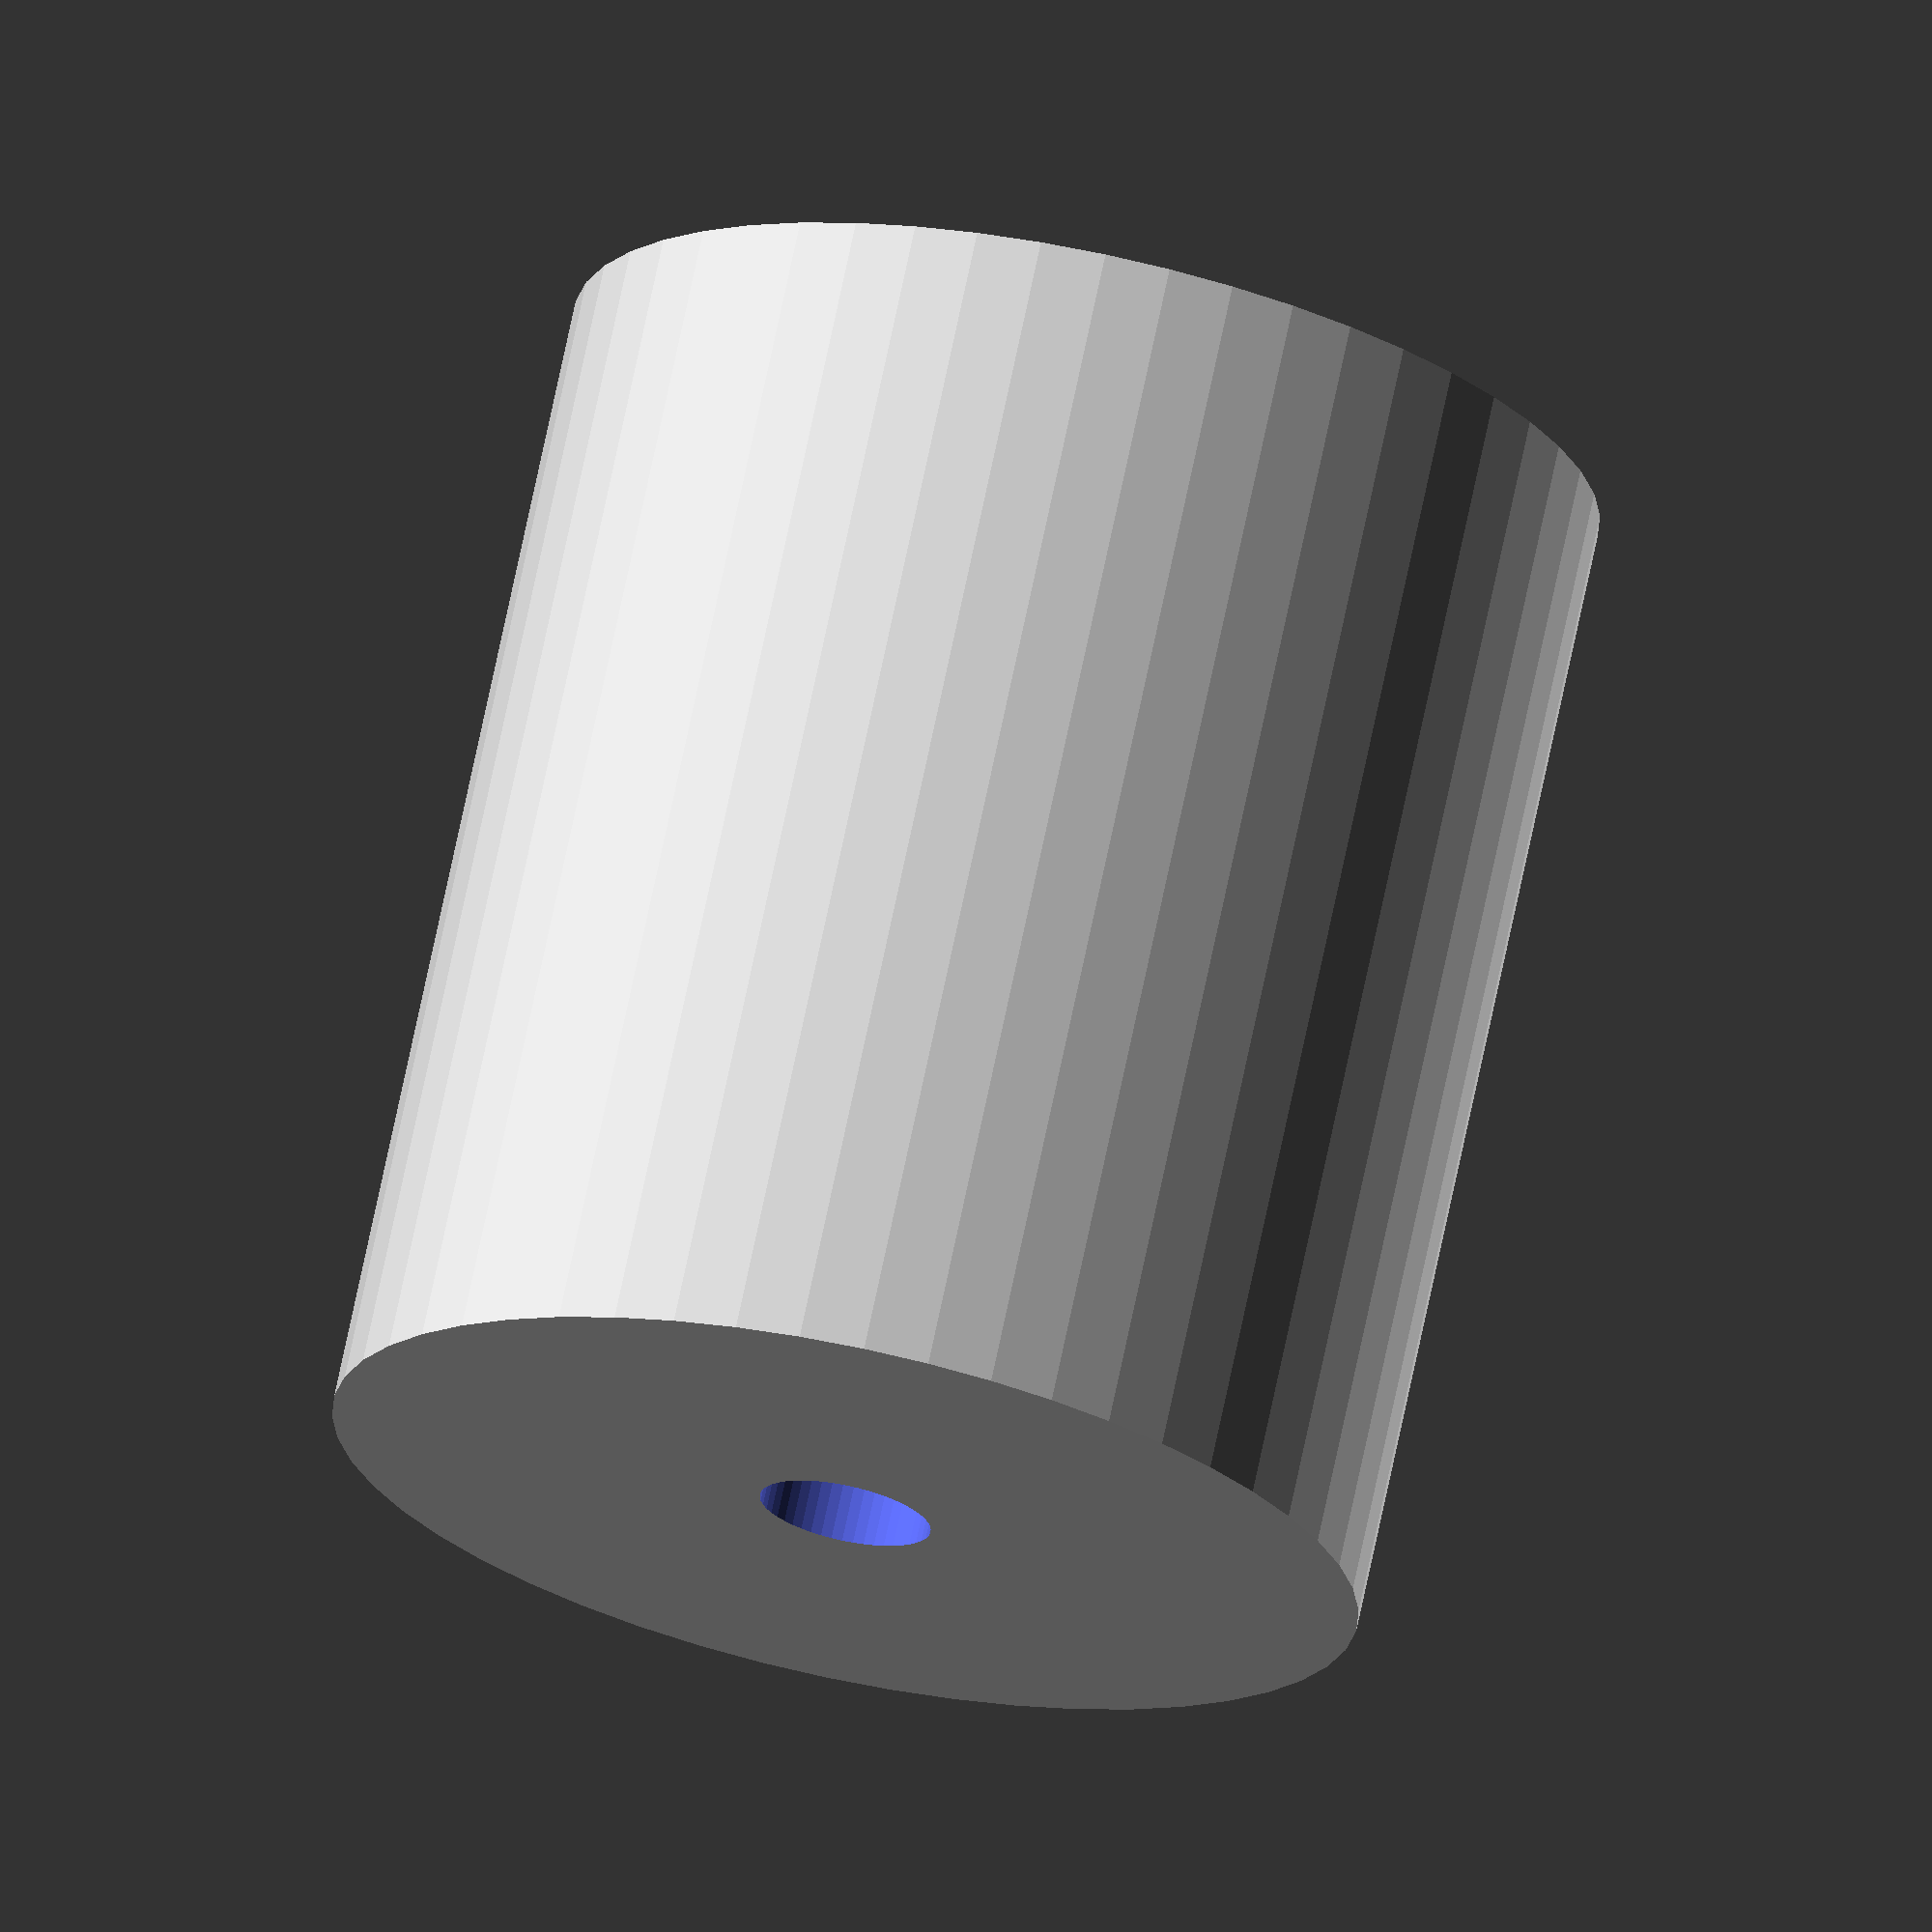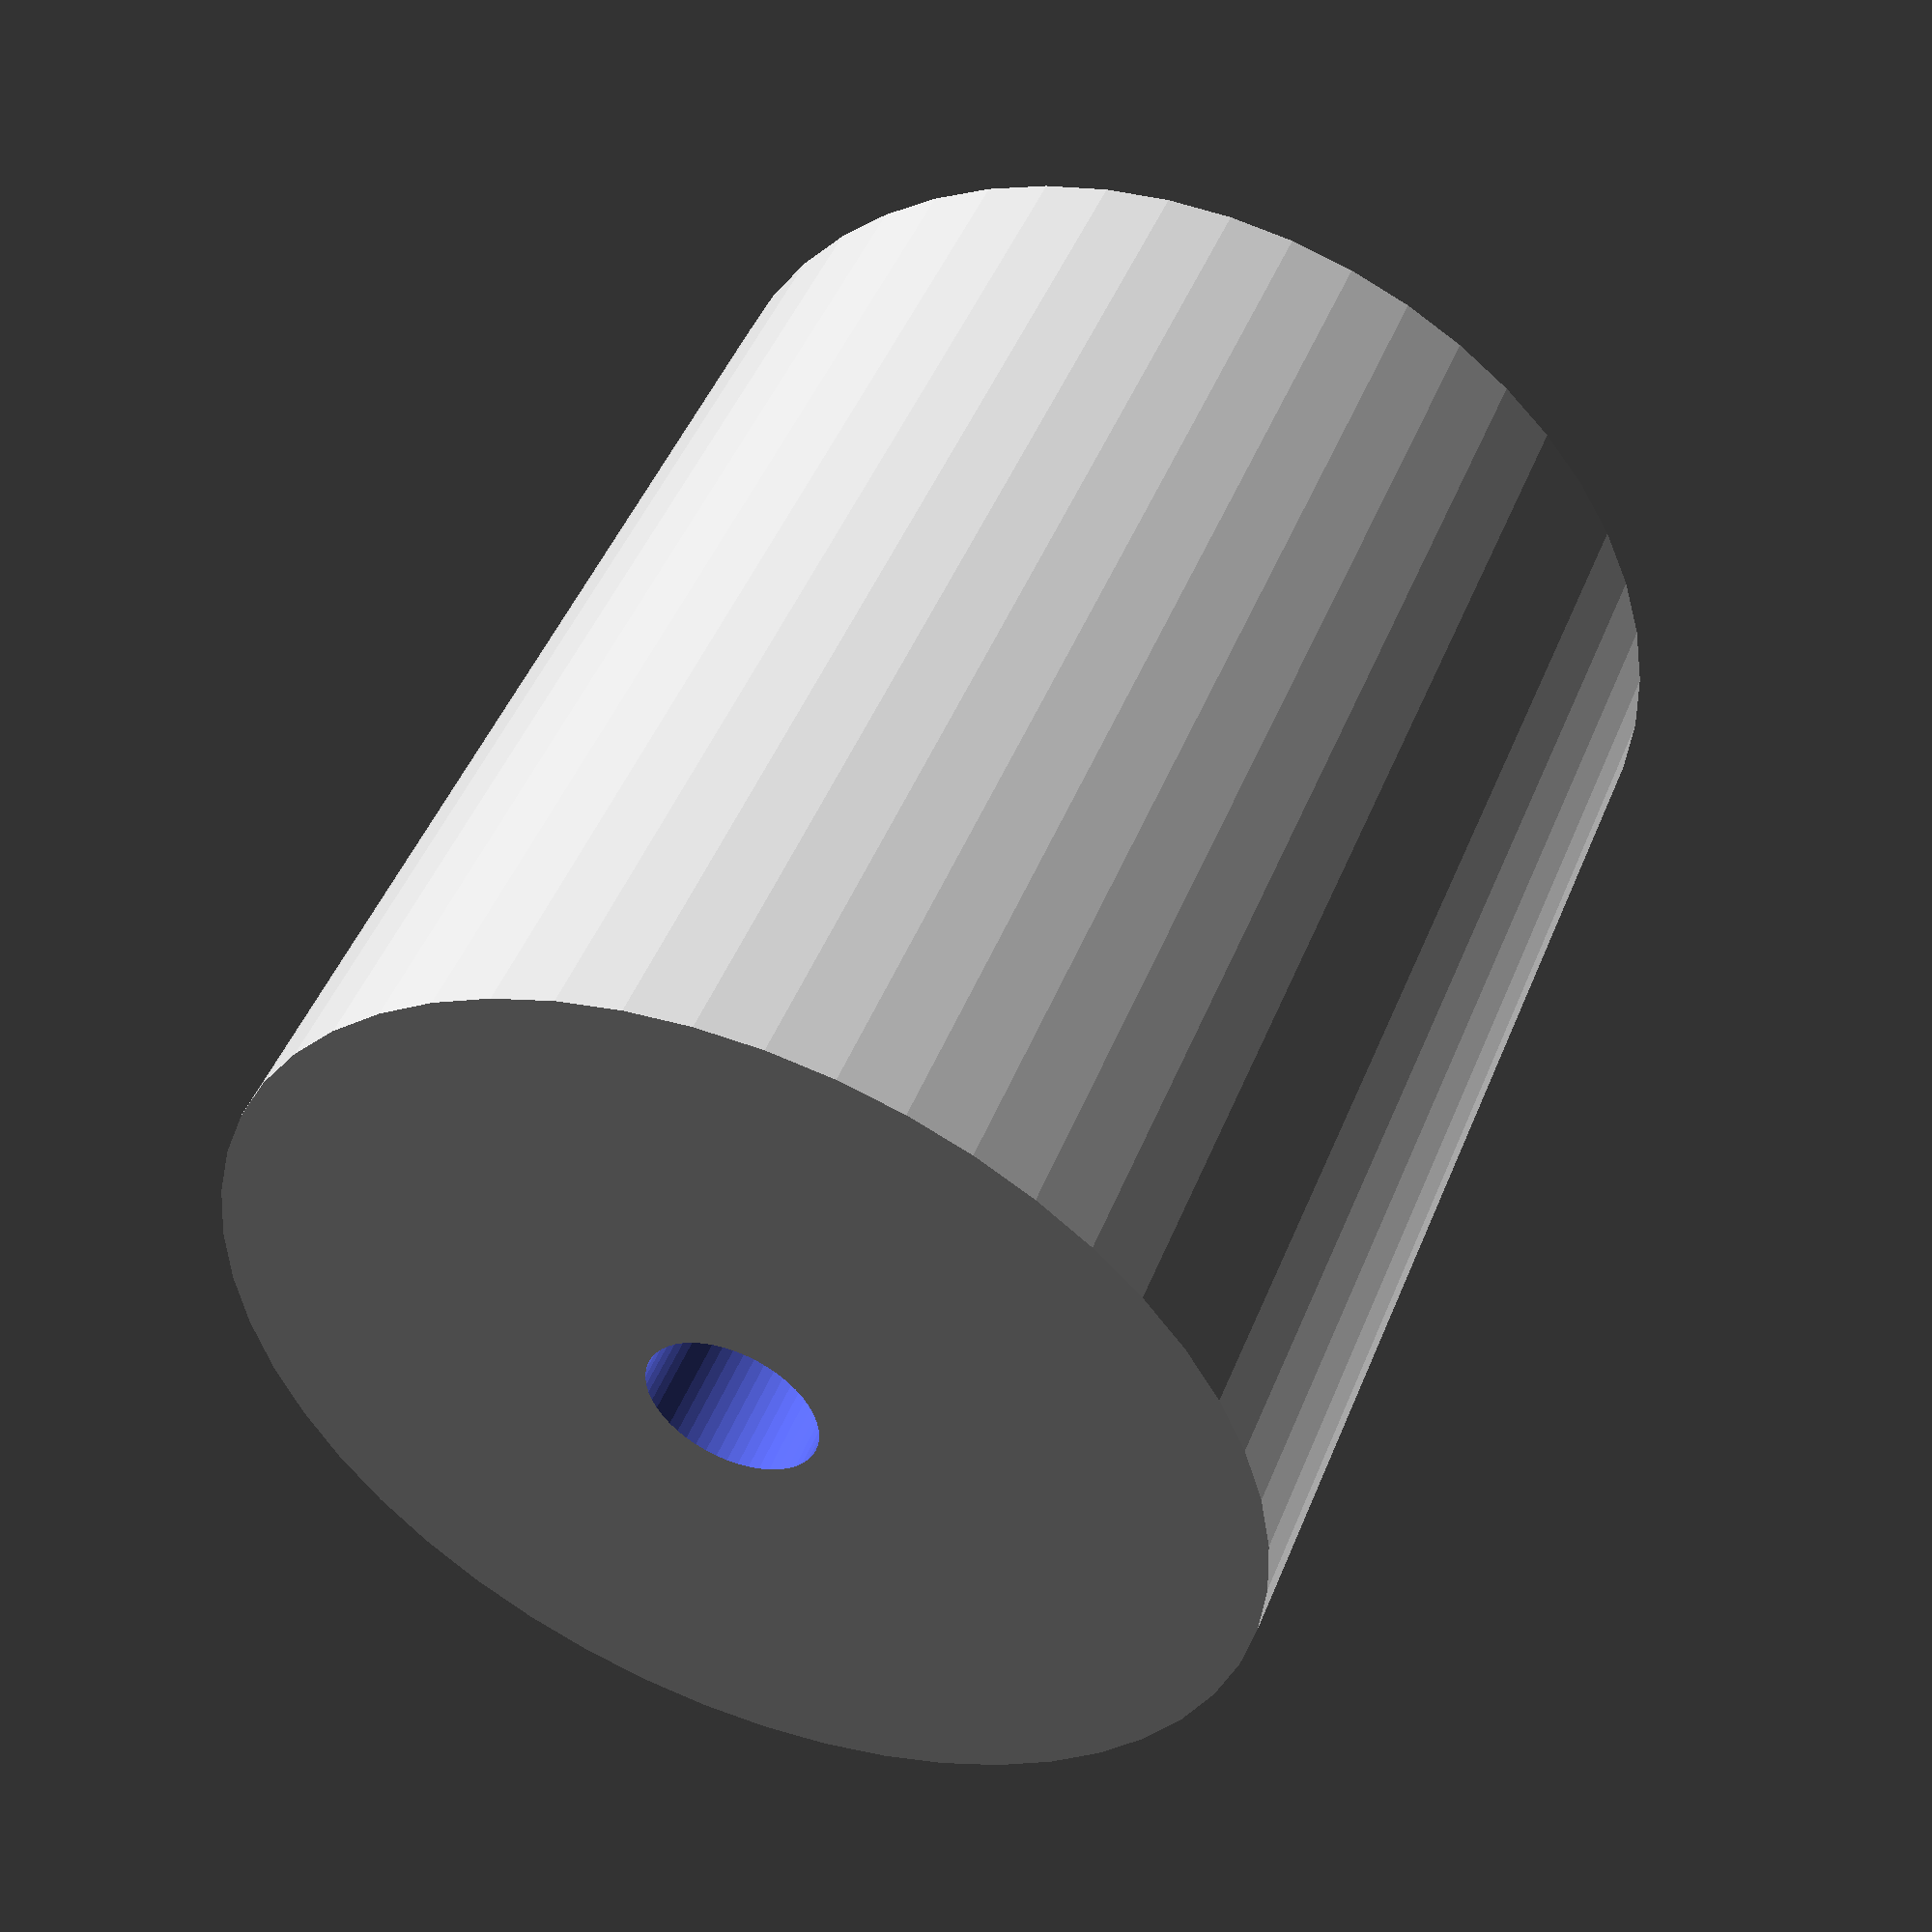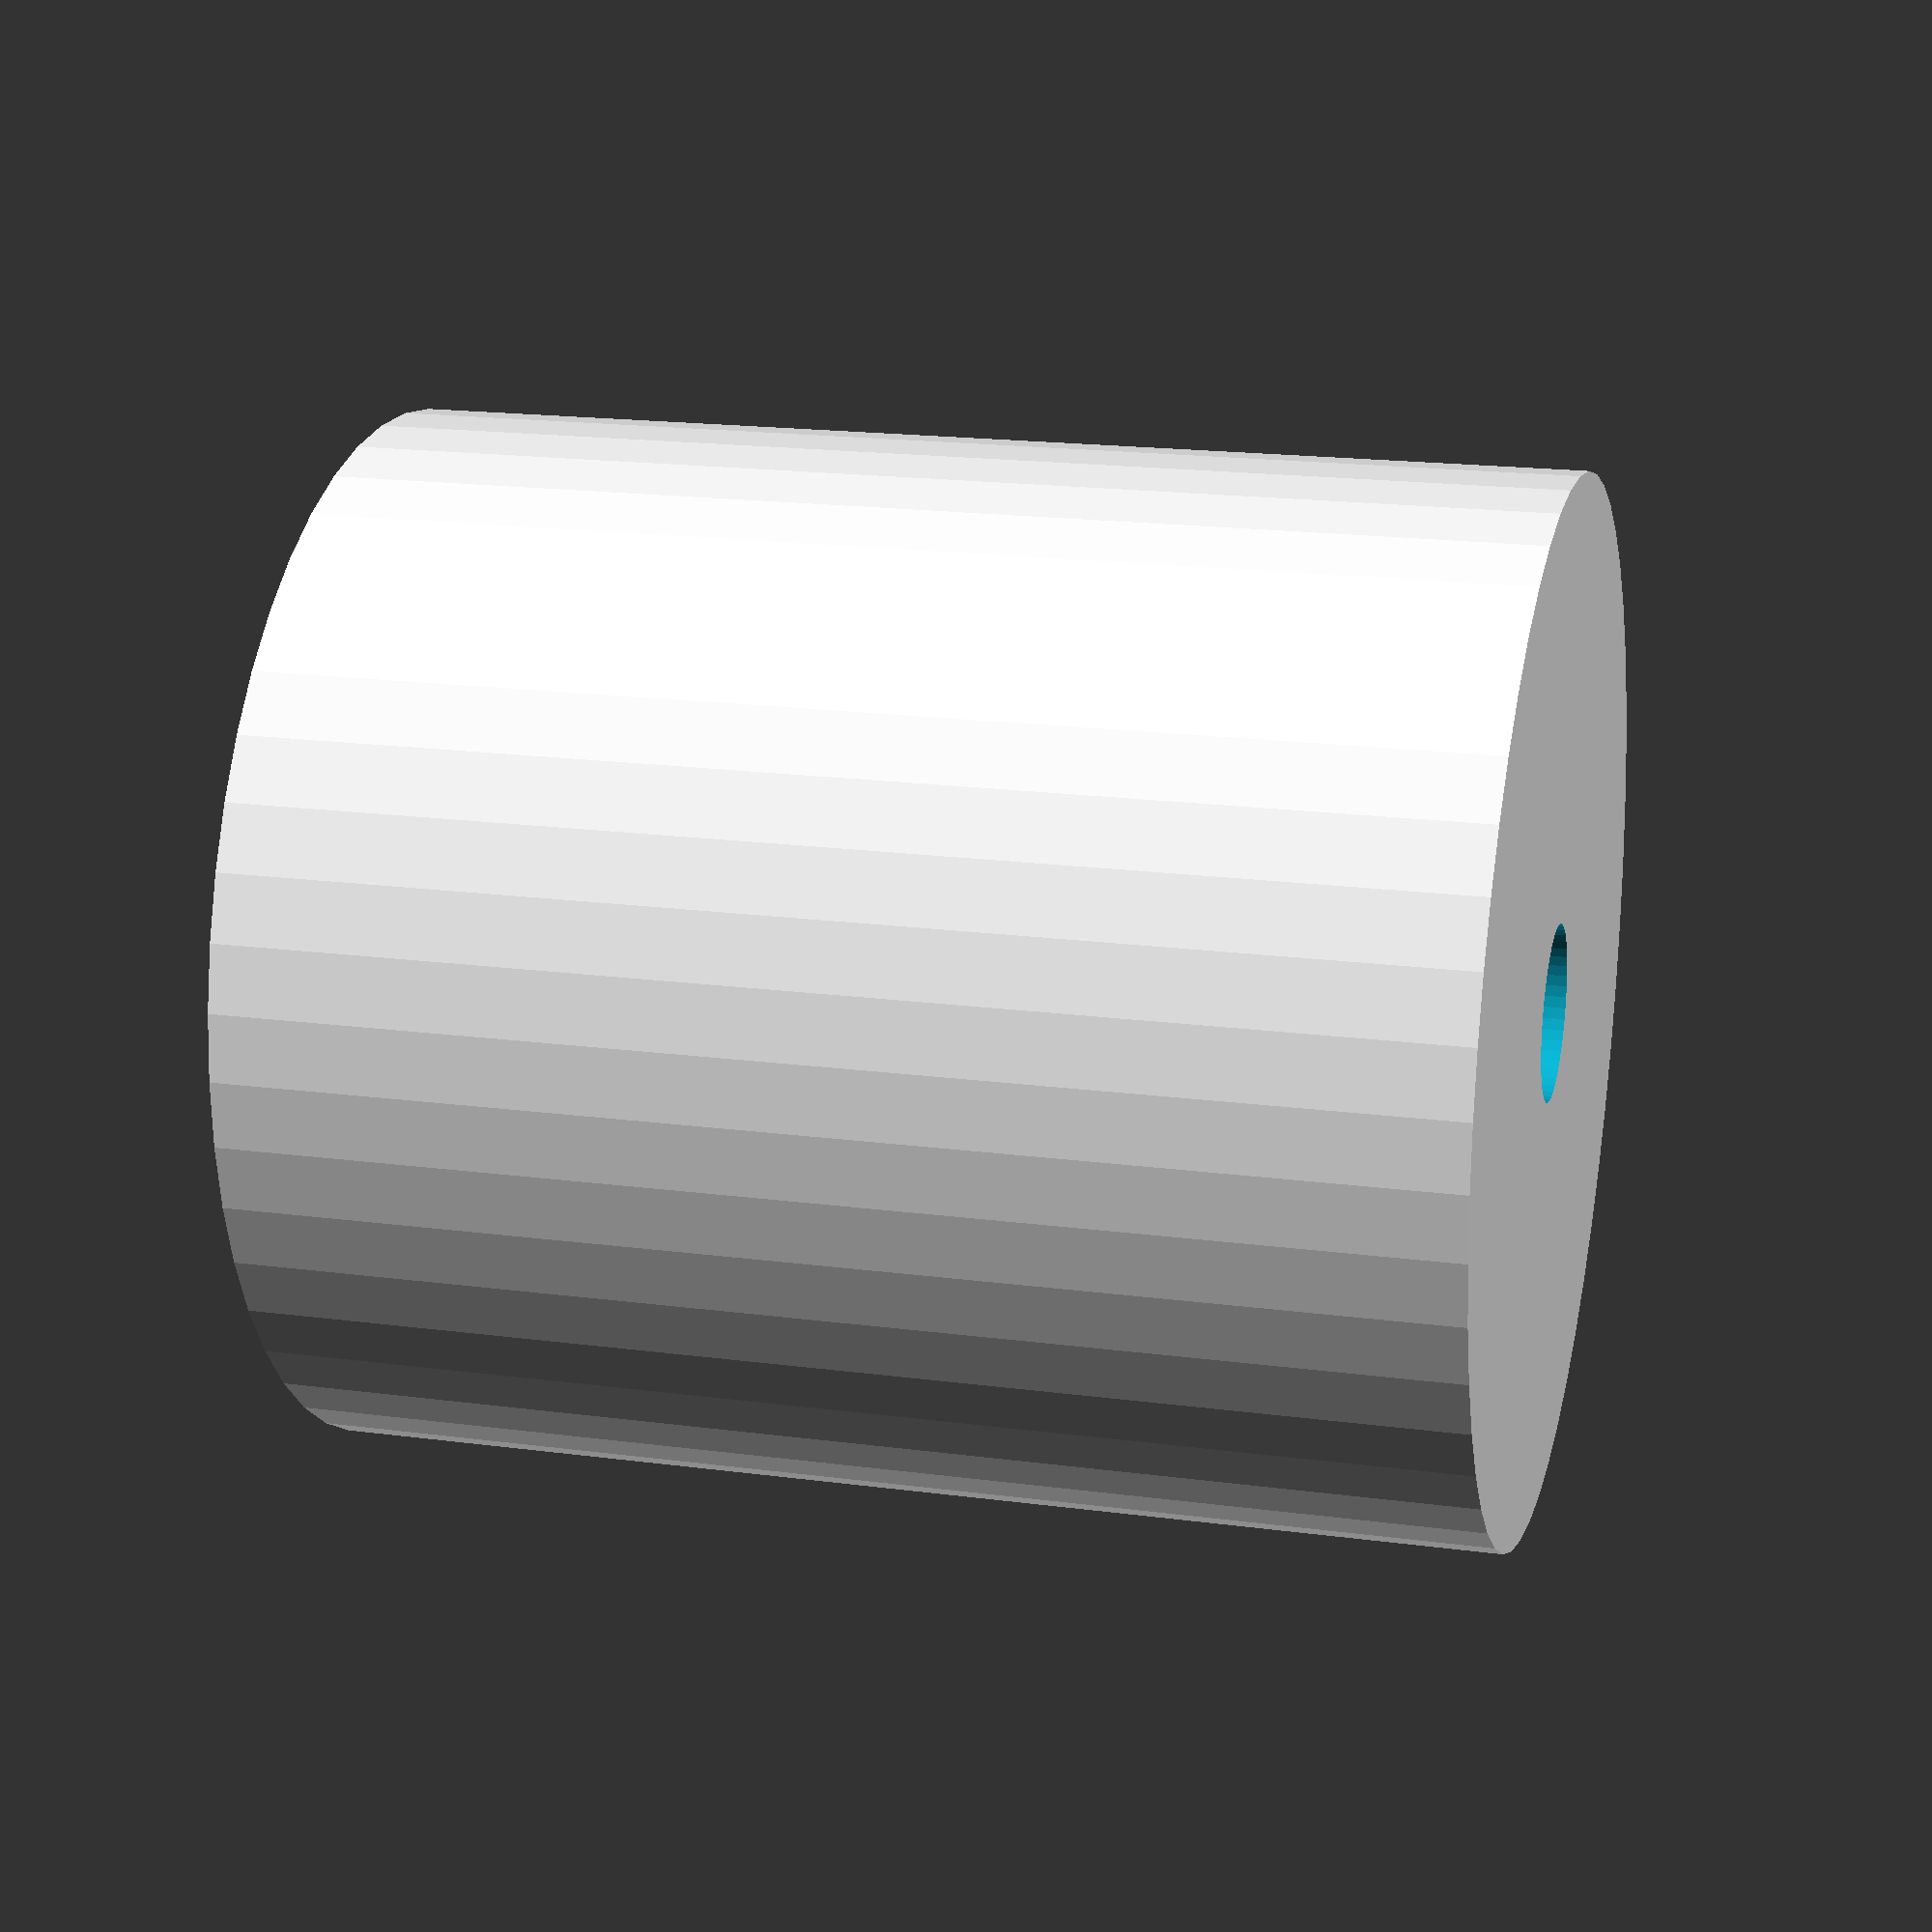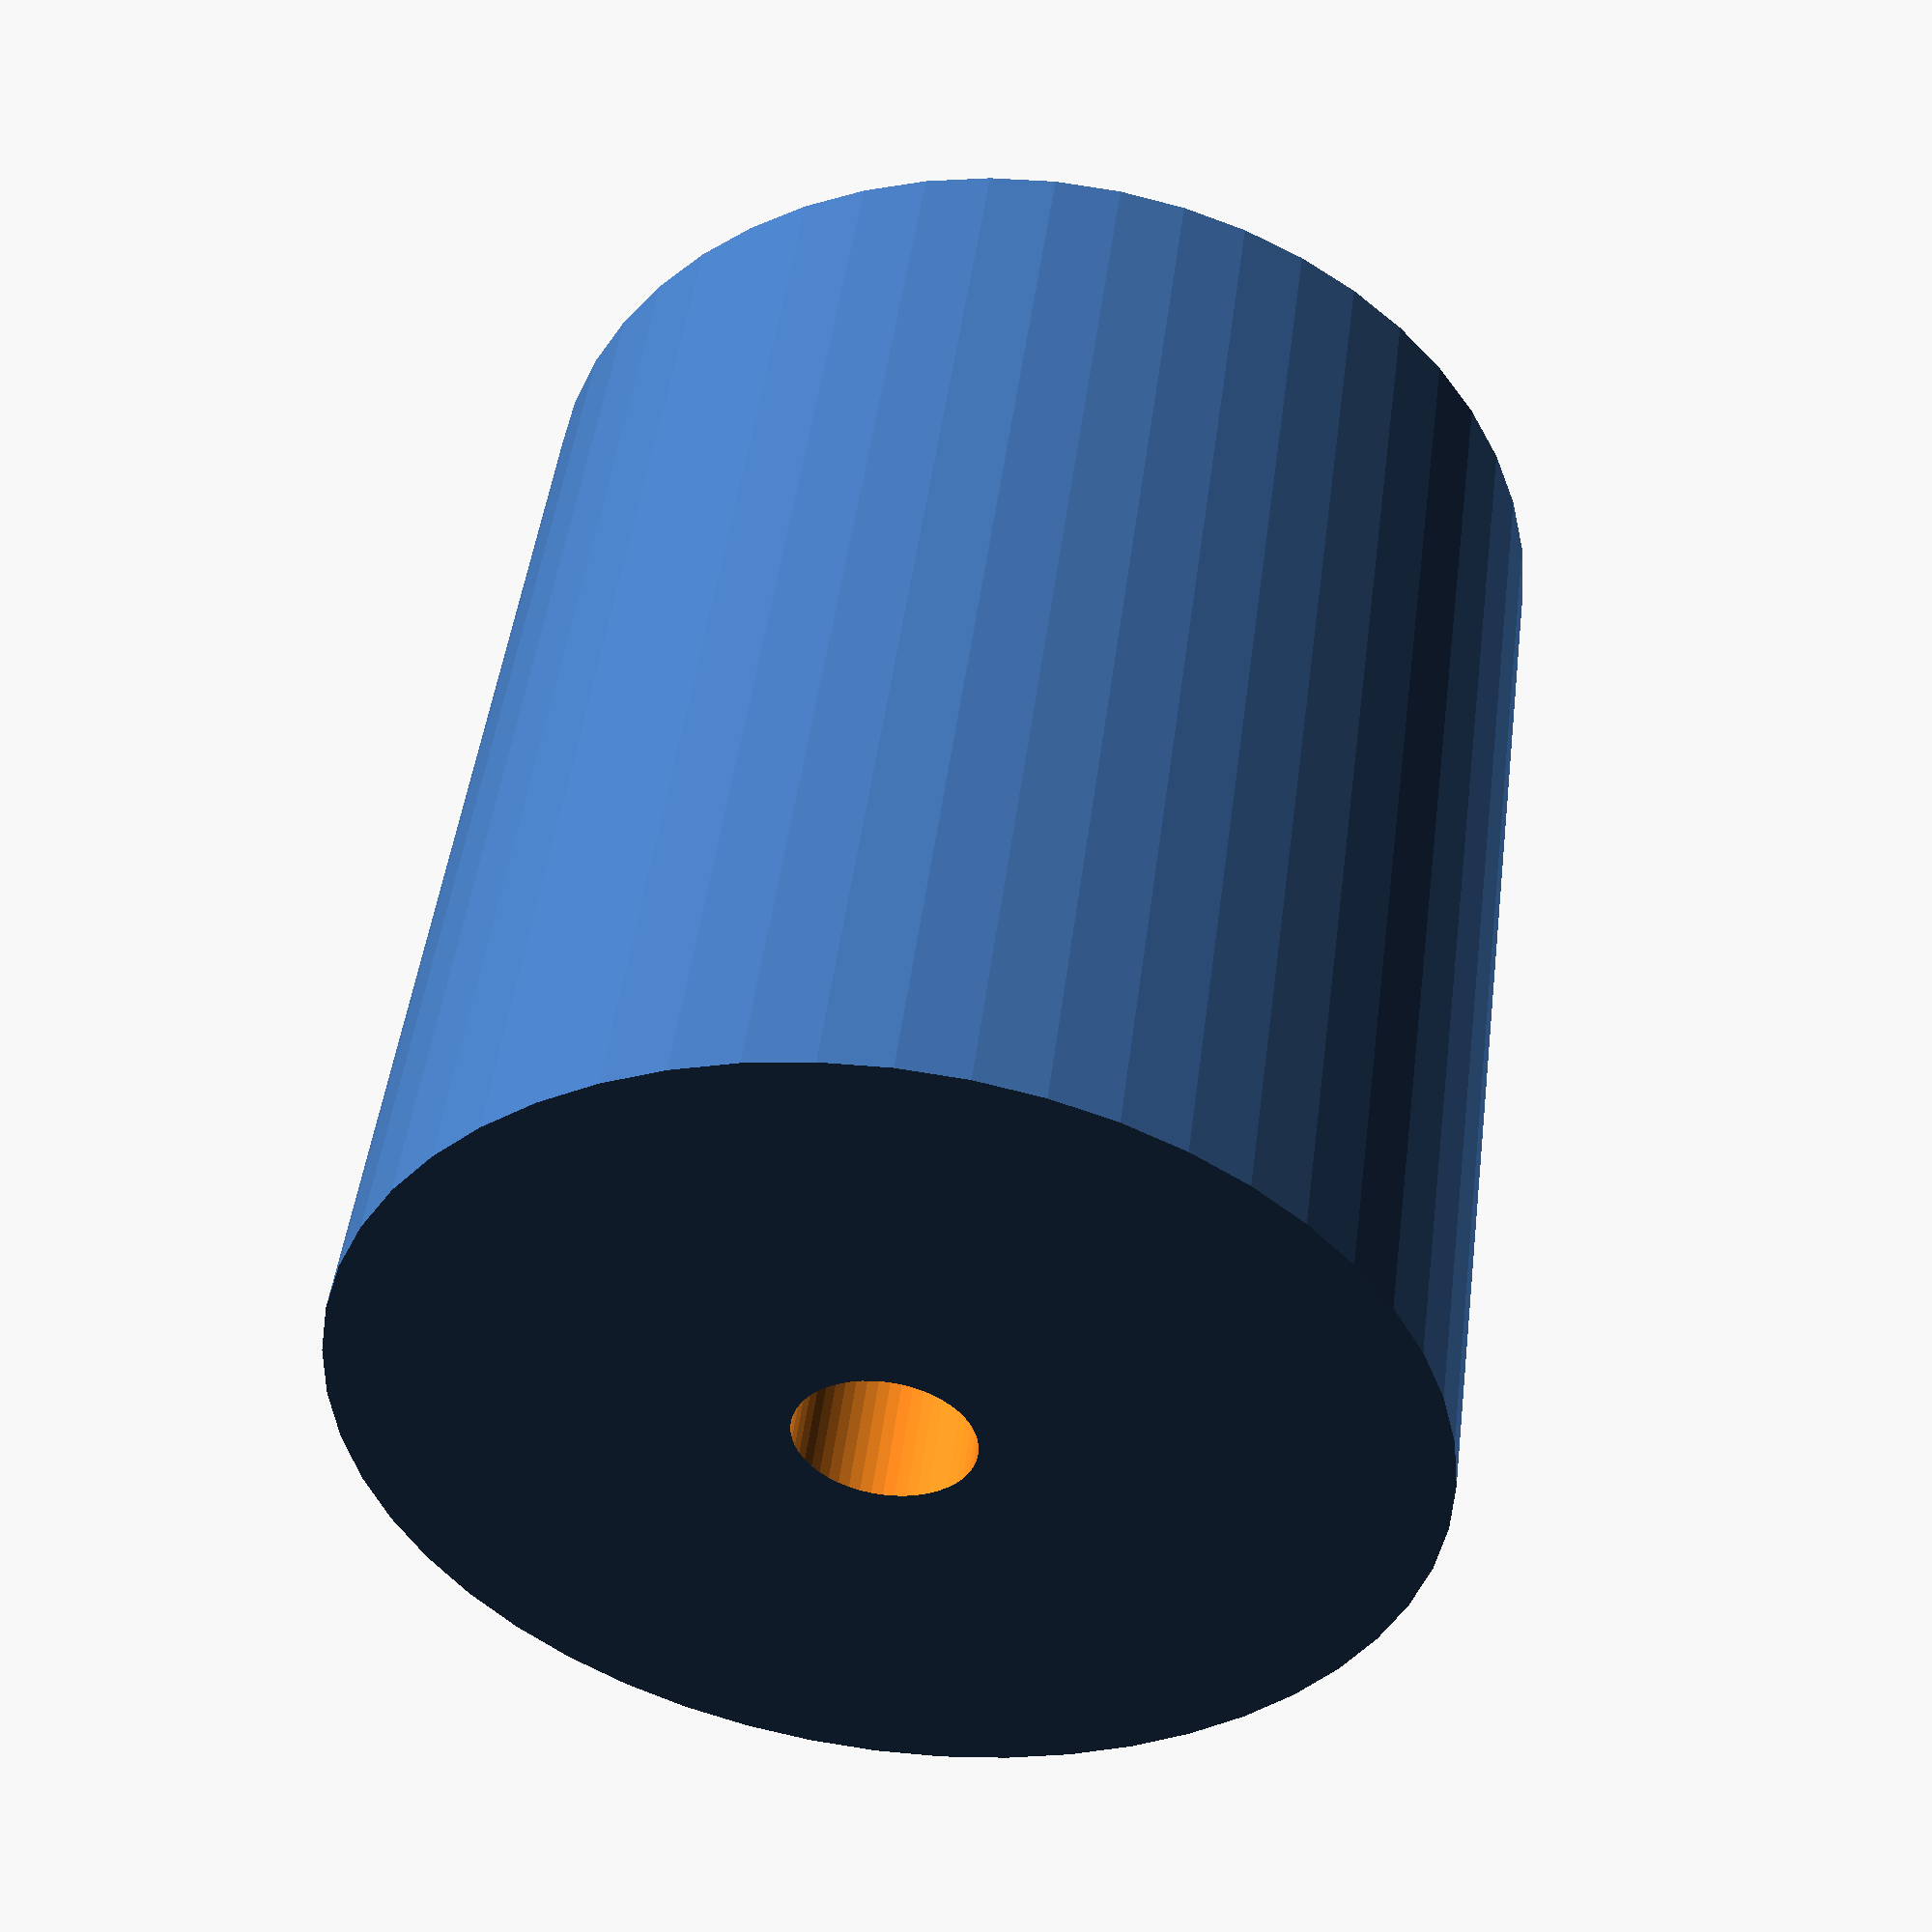
<openscad>
$fn = 50;


difference() {
	union() {
		translate(v = [0, 0, -27.0000000000]) {
			cylinder(h = 54, r = 24.0000000000);
		}
	}
	union() {
		translate(v = [0, 0, -100.0000000000]) {
			cylinder(h = 200, r = 4.0000000000);
		}
	}
}
</openscad>
<views>
elev=288.7 azim=131.1 roll=191.8 proj=o view=solid
elev=132.1 azim=297.1 roll=158.5 proj=p view=wireframe
elev=342.0 azim=338.1 roll=104.6 proj=p view=solid
elev=132.0 azim=127.6 roll=172.7 proj=p view=wireframe
</views>
